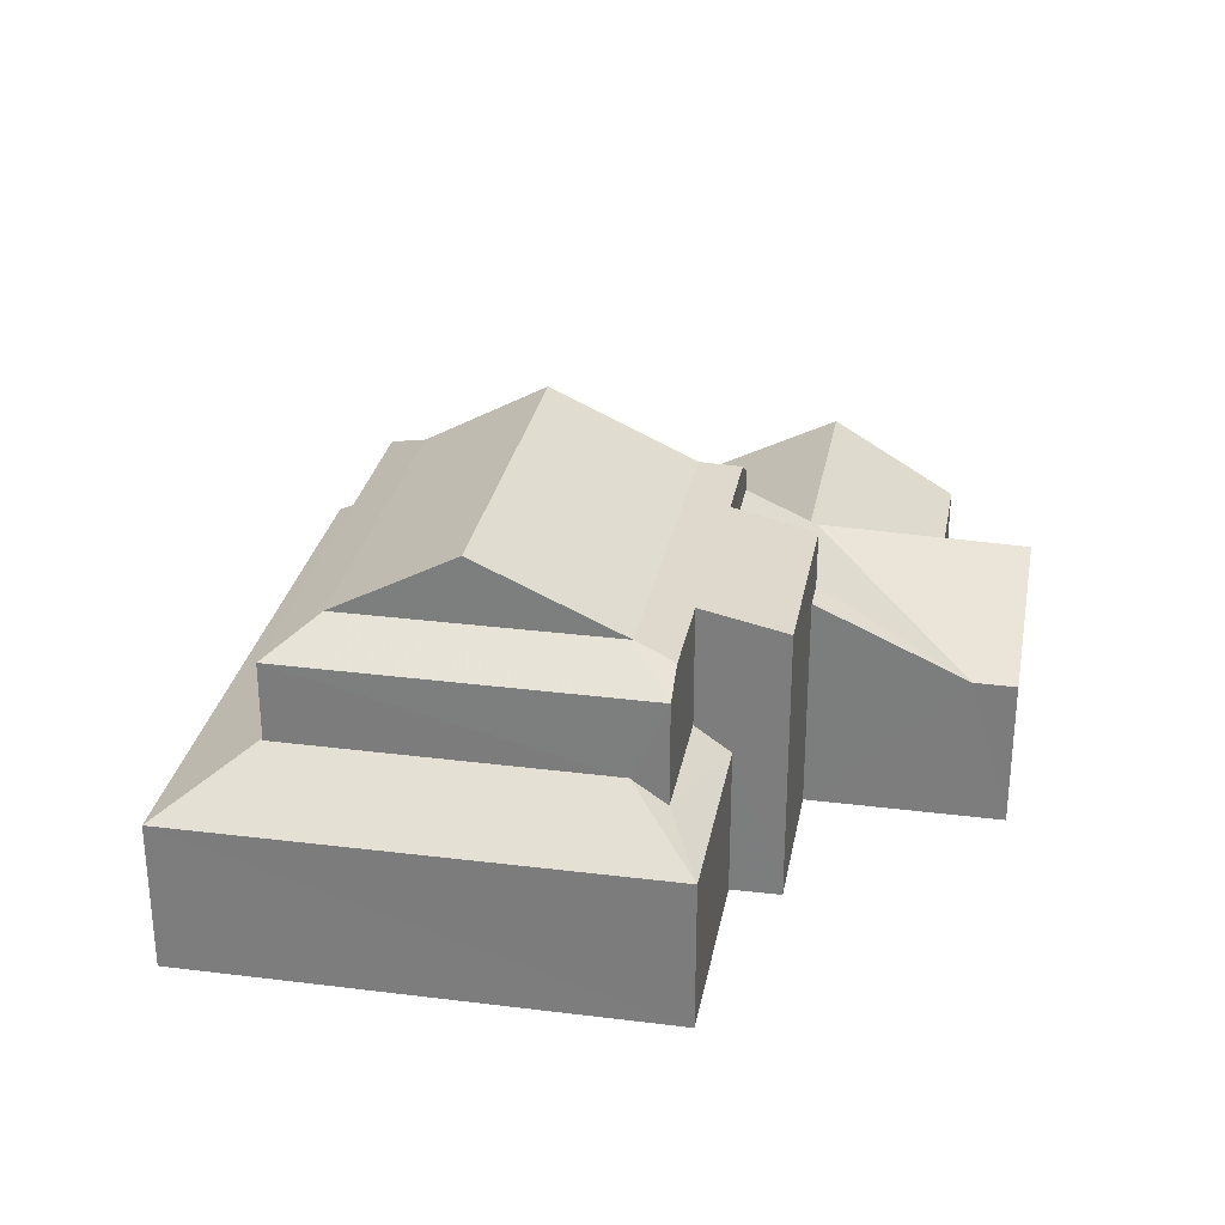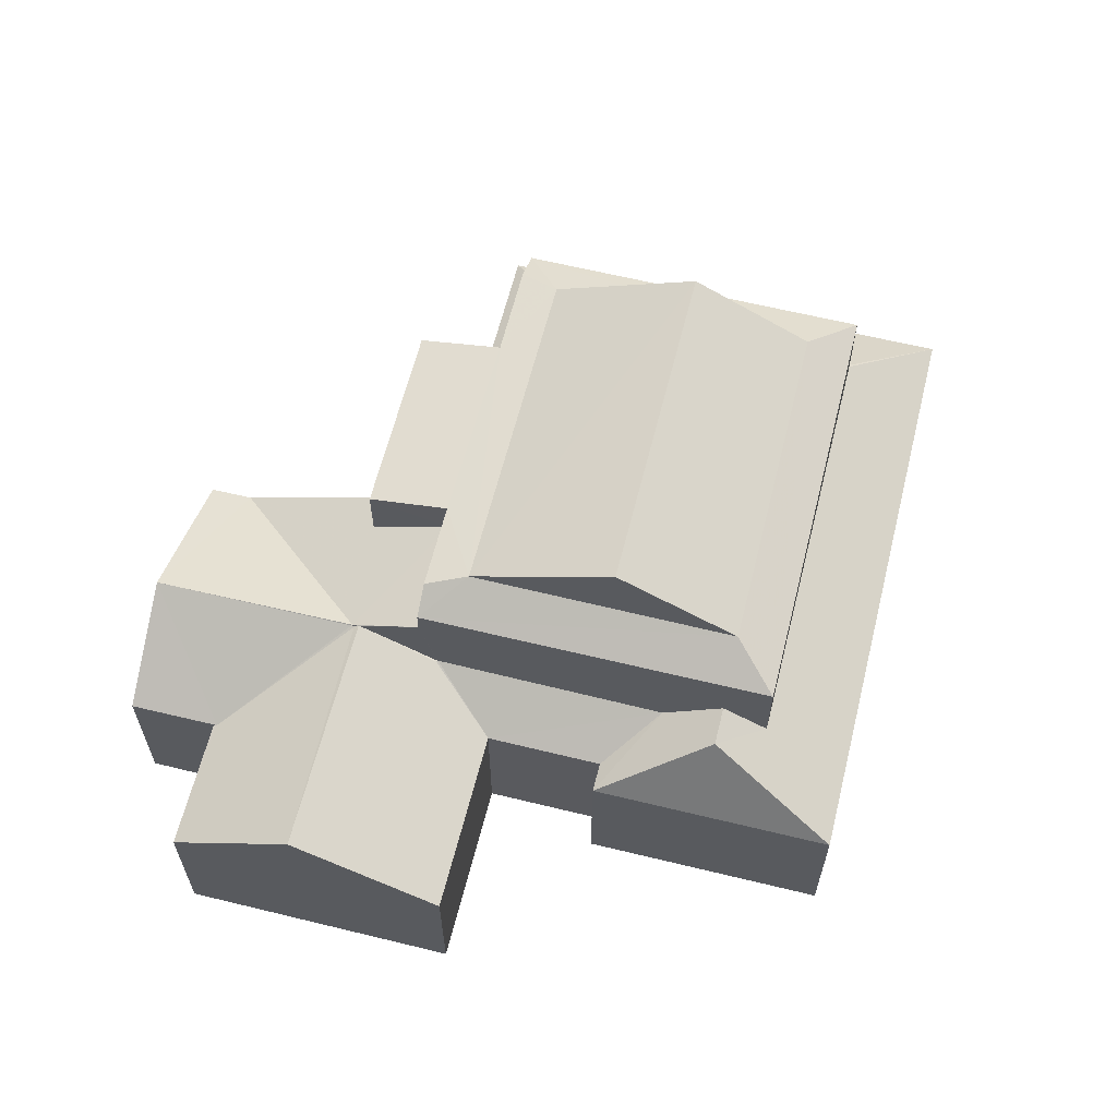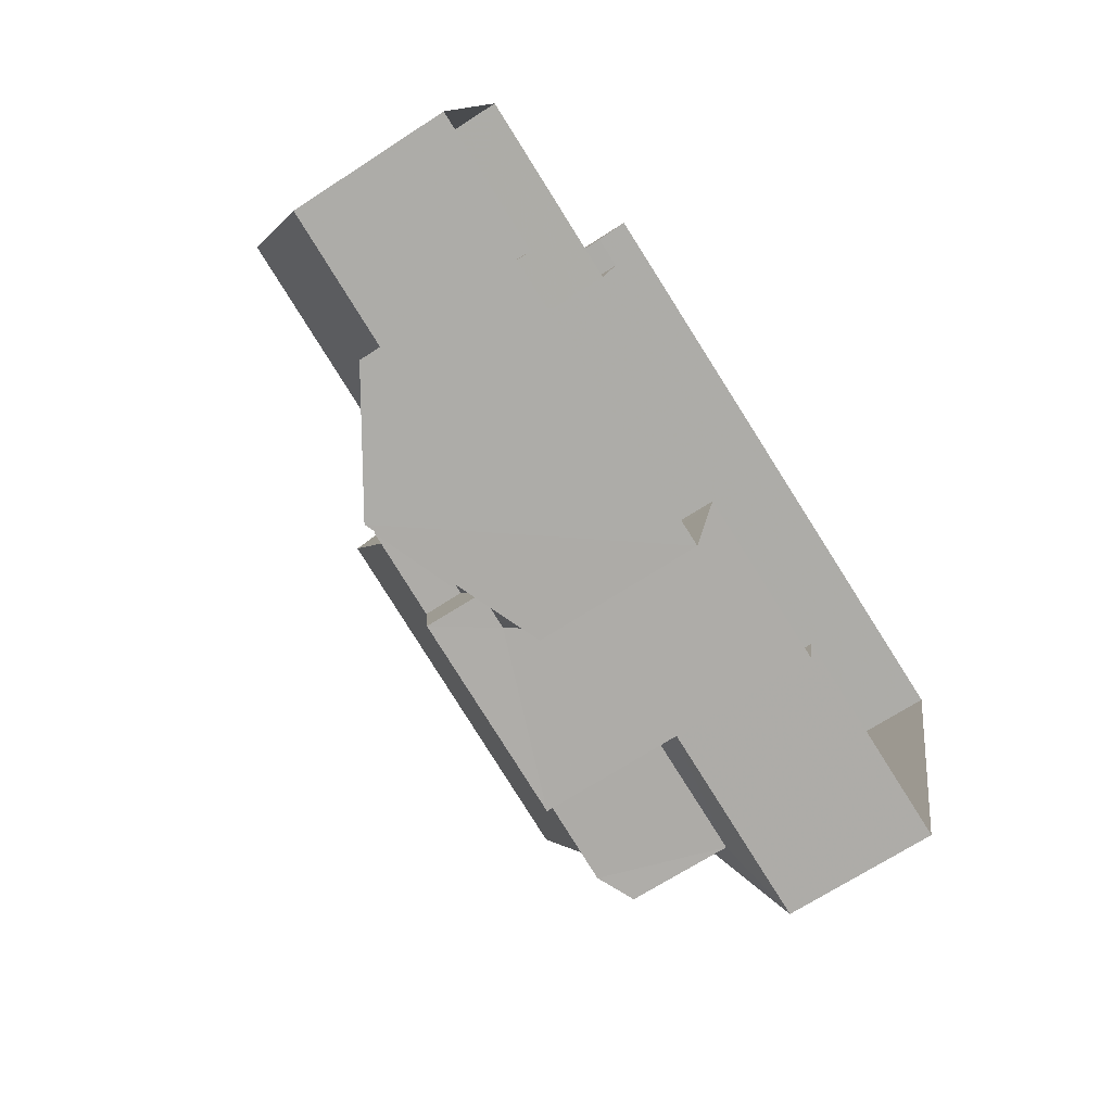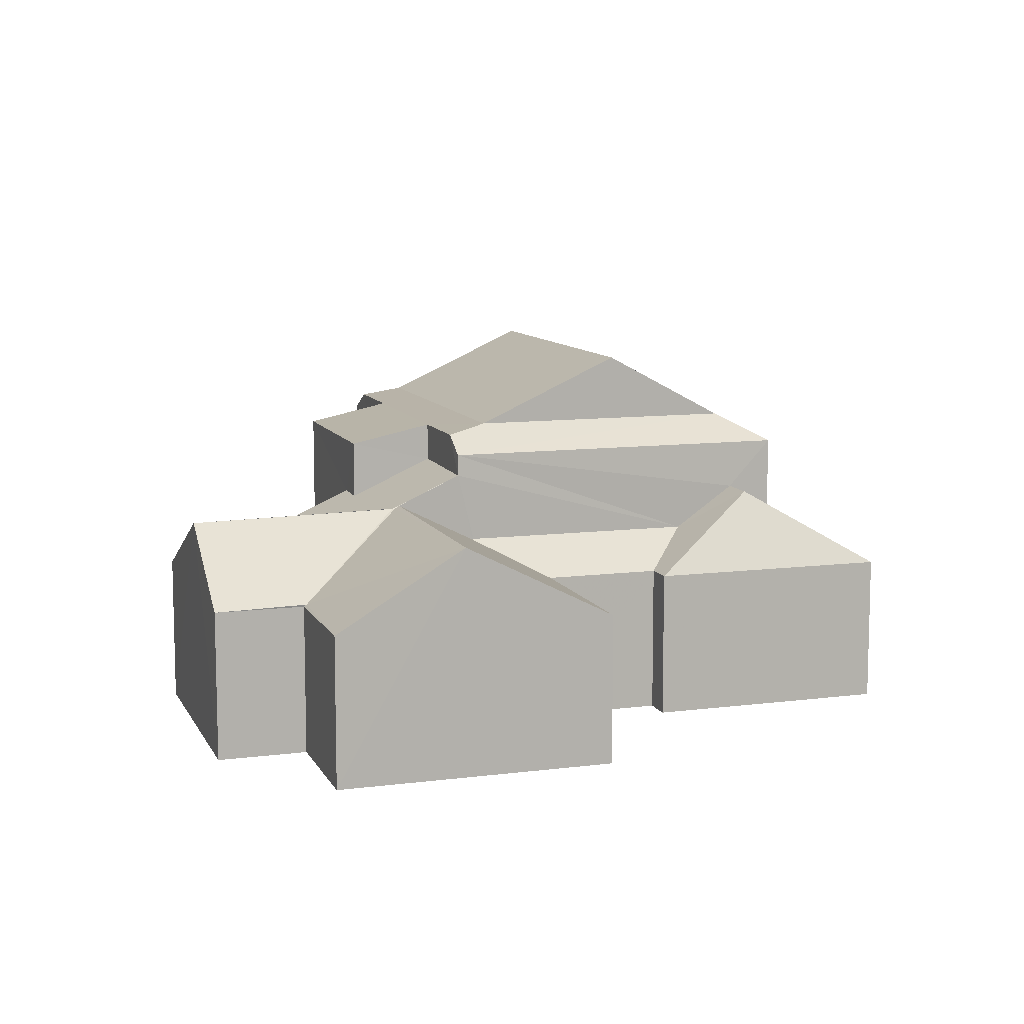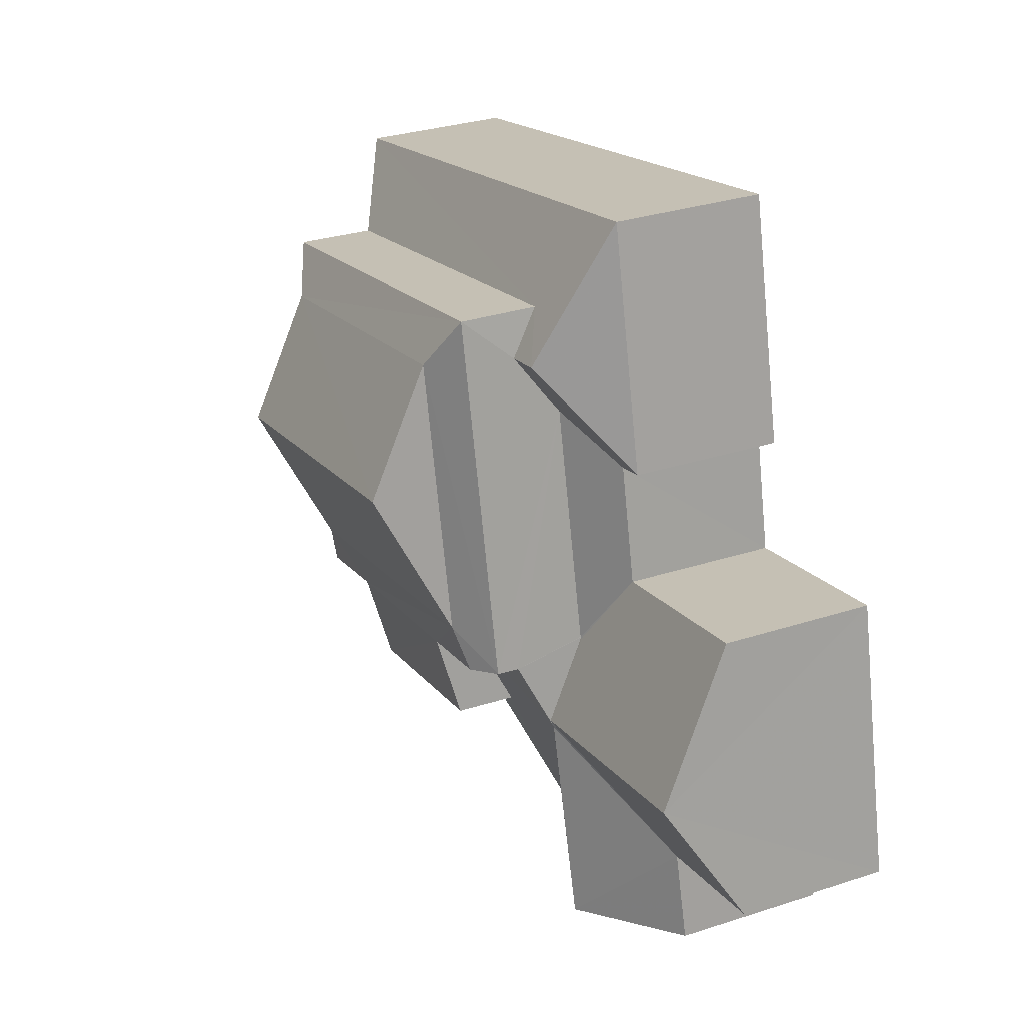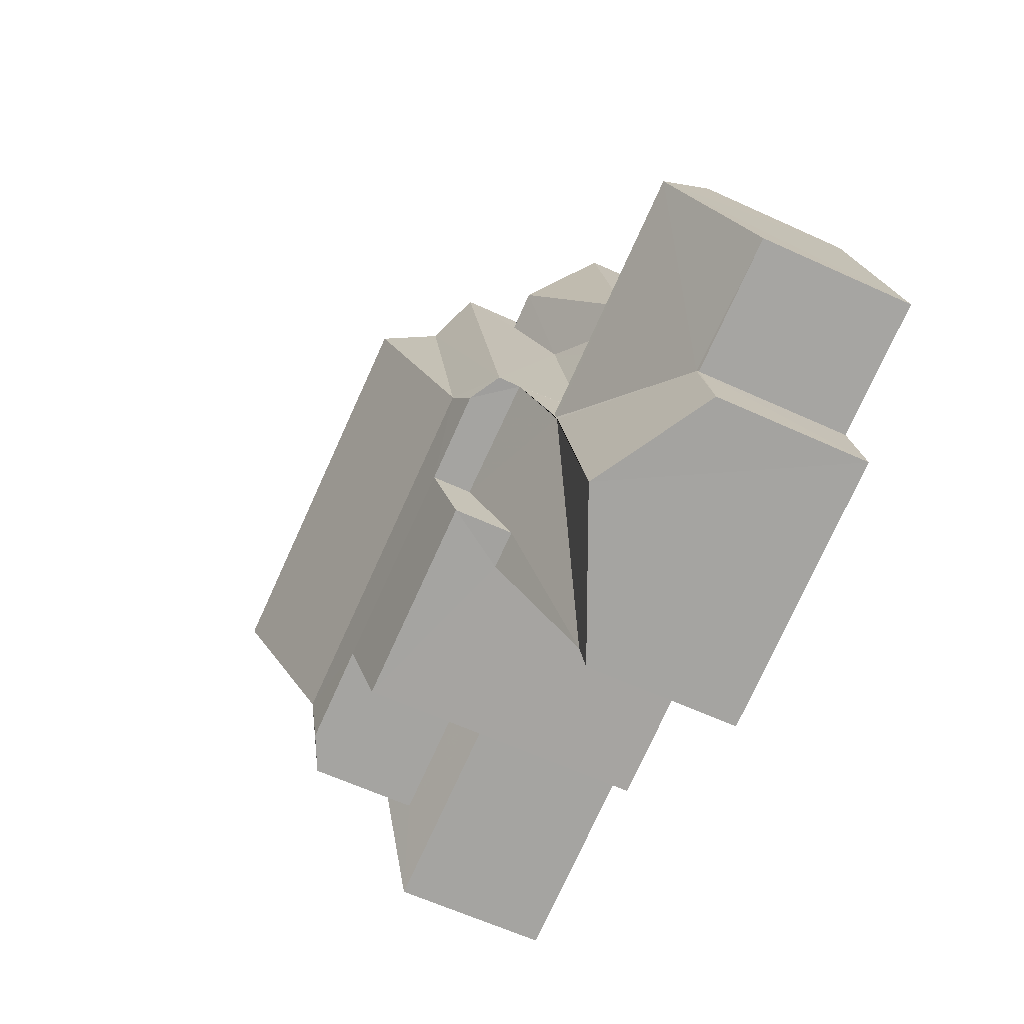
<metadata>
{"format":"obj","ext":"obj","renderer":"f3d","projection":"perspective","resolution":1024,"background":"white","views":[{"elev":29.2,"azim":-66.5,"up":"+Z"},{"elev":61.9,"azim":117.0,"up":"+Z"},{"elev":-67.5,"azim":123.3,"up":"+Y"},{"elev":10.0,"azim":84.8,"up":"+Z"},{"elev":31.3,"azim":65.2,"up":"+Y"},{"elev":-61.2,"azim":64.9,"up":"+Y"}]}
</metadata>
<code>
v -3.136e+05 3.982e+04 6.413
v -3.136e+05 3.982e+04 6.415
v -3.136e+05 3.982e+04 6.415
v -3.136e+05 3.981e+04 6.412
v -3.136e+05 3.981e+04 6.412
v -3.136e+05 3.982e+04 6.413
v -3.136e+05 3.981e+04 6.411
v -3.136e+05 3.981e+04 6.411
v -3.136e+05 3.982e+04 6.413
v -3.136e+05 3.981e+04 6.413
v -3.136e+05 3.981e+04 6.411
v -3.136e+05 3.981e+04 6.411
v -3.136e+05 3.981e+04 6.412
v -3.136e+05 3.981e+04 6.412
v -3.136e+05 3.982e+04 11.57
v -3.136e+05 3.982e+04 10.61
v -3.136e+05 3.982e+04 11.57
v -3.136e+05 3.982e+04 9.8
v -3.136e+05 3.982e+04 9.8
v -3.136e+05 3.981e+04 13.28
v -3.136e+05 3.982e+04 13.29
v -3.136e+05 3.981e+04 12.68
v -3.136e+05 3.981e+04 13.09
v -3.136e+05 3.982e+04 12.68
v -3.136e+05 3.981e+04 10.59
v -3.136e+05 3.981e+04 10.61
v -3.136e+05 3.981e+04 10.59
v -3.136e+05 3.982e+04 12.68
v -3.136e+05 3.982e+04 13.29
v -3.136e+05 3.981e+04 12.68
v -3.136e+05 3.981e+04 13.28
v -3.136e+05 3.981e+04 13.08
v -3.136e+05 3.982e+04 9.802
v -3.136e+05 3.981e+04 12.21
v -3.136e+05 3.981e+04 11.46
v -3.136e+05 3.981e+04 12.19
v -3.136e+05 3.981e+04 9.816
v -3.136e+05 3.981e+04 11.36
v -3.136e+05 3.981e+04 11.37
v -3.136e+05 3.981e+04 11.46
v -3.136e+05 3.981e+04 9.837
v -3.136e+05 3.981e+04 11.46
v -3.136e+05 3.981e+04 11.38
v -3.136e+05 3.981e+04 9.798
v -3.136e+05 3.982e+04 14.8
v -3.136e+05 3.981e+04 14.8
v -3.136e+05 3.982e+04 10.96
v -3.136e+05 3.982e+04 9.802
v -3.136e+05 3.982e+04 10.96
v -3.136e+05 3.981e+04 9.799
v -3.136e+05 3.981e+04 10.37
v -3.136e+05 3.981e+04 9.799
v -3.136e+05 3.981e+04 10.91
v -3.136e+05 3.981e+04 10.37
v -3.136e+05 3.981e+04 9.798
v -3.136e+05 3.981e+04 9.798
v -3.136e+05 3.981e+04 11.52
v -3.136e+05 3.981e+04 11.52
v -3.136e+05 3.981e+04 9.8
v -3.136e+05 3.982e+04 9.8
v -3.136e+05 3.981e+04 13.09
v -3.136e+05 3.981e+04 13.08
v -3.136e+05 3.981e+04 12.68
v -3.136e+05 3.981e+04 12.68
v -3.136e+05 3.982e+04 10.91
v -3.136e+05 3.981e+04 9.798
f 1 2 3
f 4 5 2
f 6 7 8
f 3 9 1
f 6 8 10
f 8 11 12
f 10 13 1
f 4 13 14
f 8 12 13
f 1 4 2
f 10 8 13
f 1 13 4
f 15 16 17
f 17 16 18
f 16 19 18
f 20 21 22
f 20 22 23
f 21 24 22
f 25 26 27
f 28 29 30
f 29 31 30
f 31 32 30
f 33 17 18
f 34 35 36
f 37 38 39
f 38 35 34
f 36 35 40
f 37 35 38
f 41 42 40
f 41 43 44
f 40 35 43
f 41 40 43
f 45 29 21
f 46 45 21
f 15 17 47
f 17 33 47
f 47 48 49
f 47 33 48
f 50 51 52
f 52 51 53
f 54 51 50
f 55 56 41
f 56 57 41
f 41 57 42
f 57 58 42
f 21 28 24
f 21 29 28
f 46 20 31
f 45 46 31
f 59 57 60
f 57 25 58
f 58 25 27
f 59 25 57
f 19 16 59
f 16 26 59
f 26 25 59
f 61 31 20
f 20 23 61
f 62 32 31
f 63 64 62
f 63 62 61
f 61 62 31
f 65 52 53
f 49 48 65
f 65 48 52
f 37 66 43
f 35 37 43
f 19 1 9
f 18 19 9
f 66 12 43
f 12 11 43
f 11 44 43
f 6 59 60
f 6 10 59
f 29 45 31
f 33 9 3
f 33 18 9
f 4 14 50
f 14 63 50
f 50 63 54
f 63 61 54
f 22 51 23
f 23 54 61
f 23 51 54
f 28 15 47
f 28 30 15
f 15 30 16
f 26 16 36
f 26 36 27
f 58 36 40
f 16 30 36
f 42 58 40
f 27 36 58
f 48 2 5
f 52 48 5
f 38 64 39
f 64 63 39
f 39 14 13
f 39 63 14
f 11 55 44
f 44 55 41
f 8 55 11
f 20 46 21
f 66 37 12
f 12 37 13
f 37 39 13
f 56 7 57
f 7 6 57
f 6 60 57
f 55 8 7
f 56 55 7
f 19 10 1
f 19 59 10
f 53 24 65
f 51 22 53
f 53 22 24
f 4 52 5
f 4 50 52
f 48 3 2
f 48 33 3
f 62 34 32
f 32 36 30
f 32 34 36
f 28 49 24
f 24 49 65
f 47 49 28
f 64 34 62
f 64 38 34

</code>
